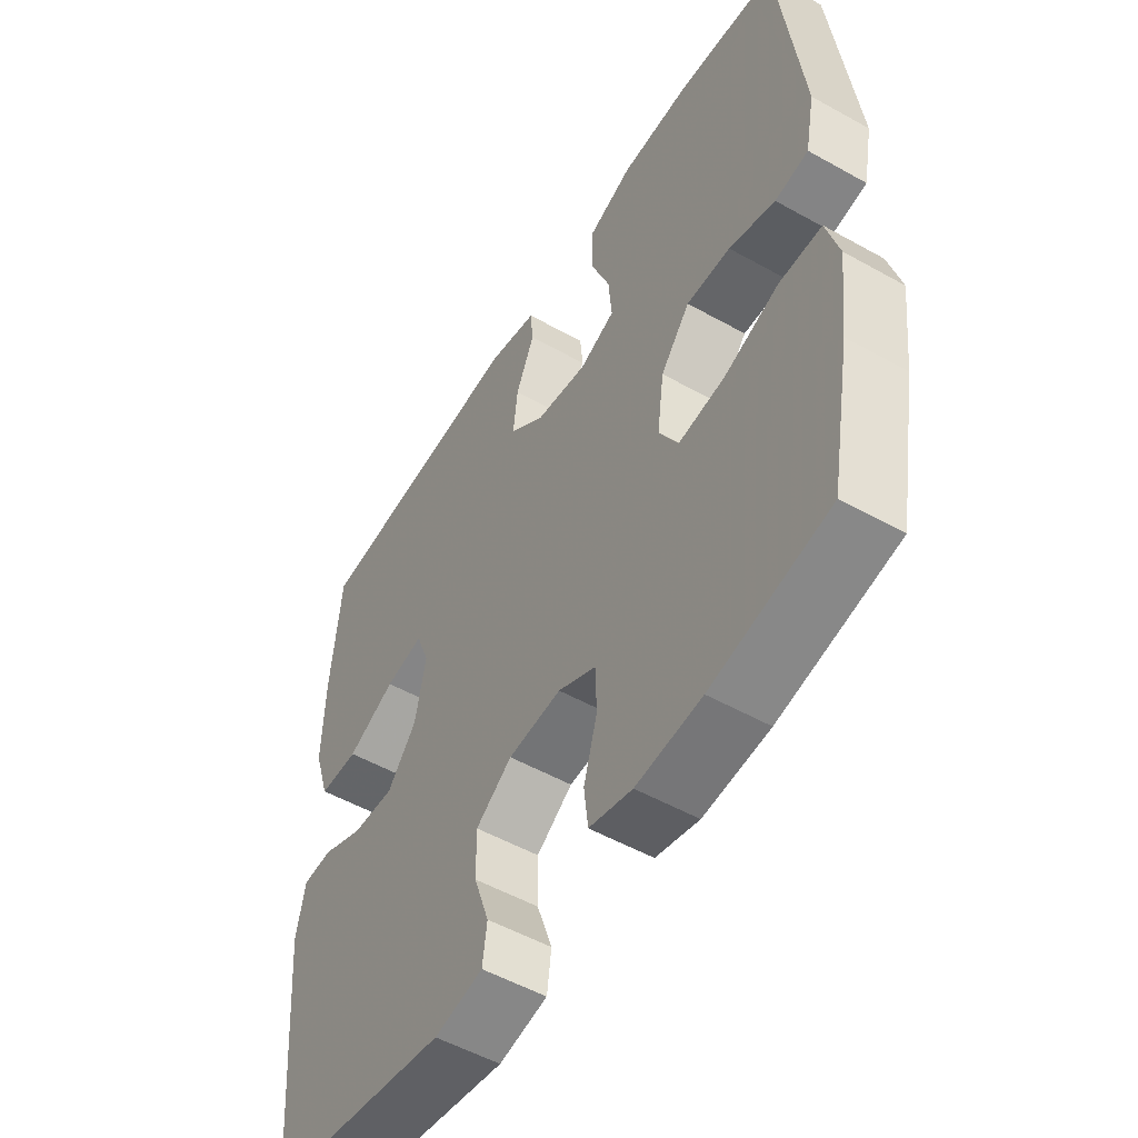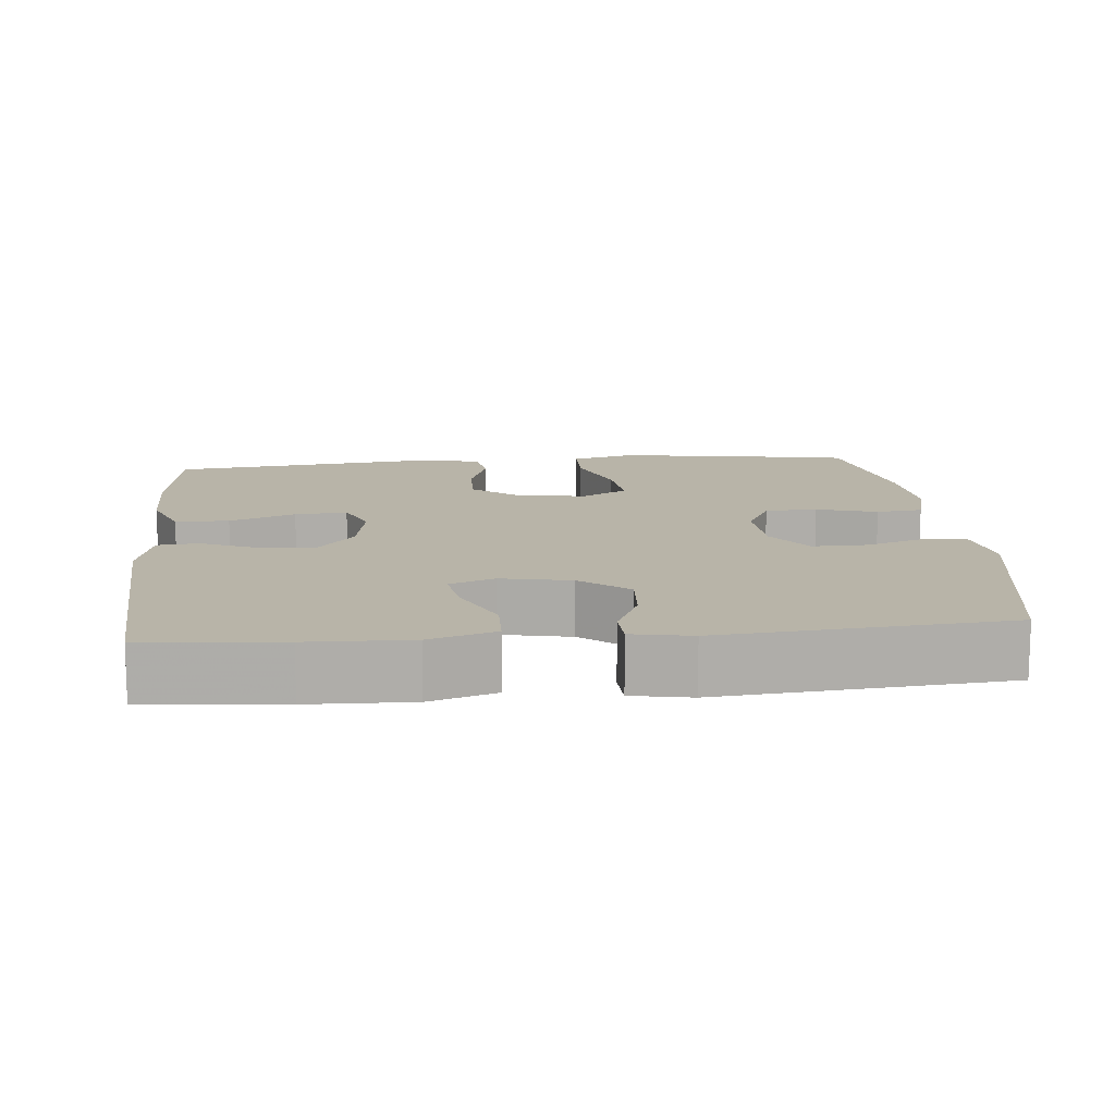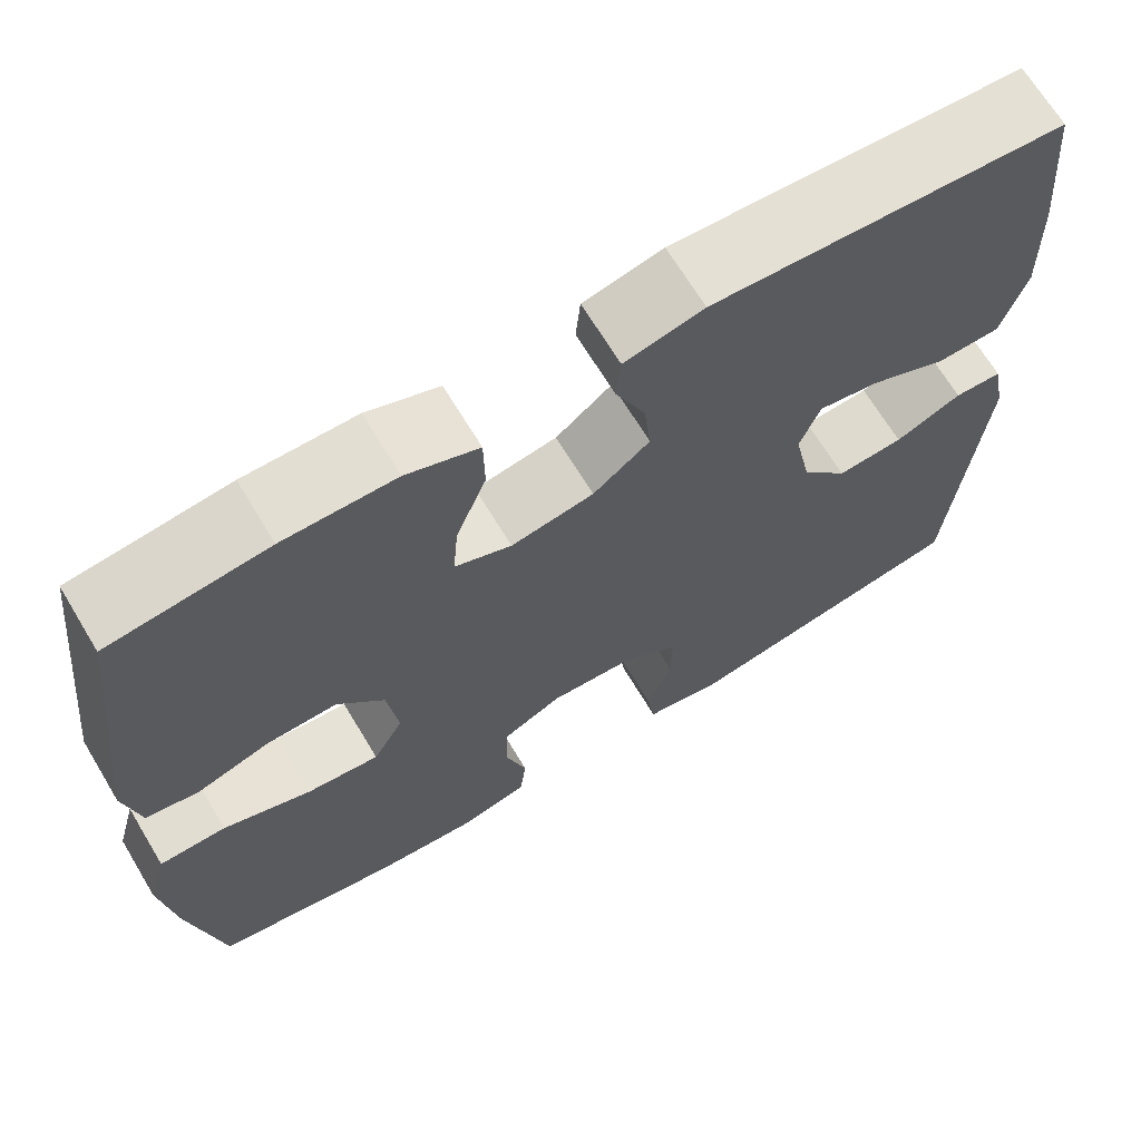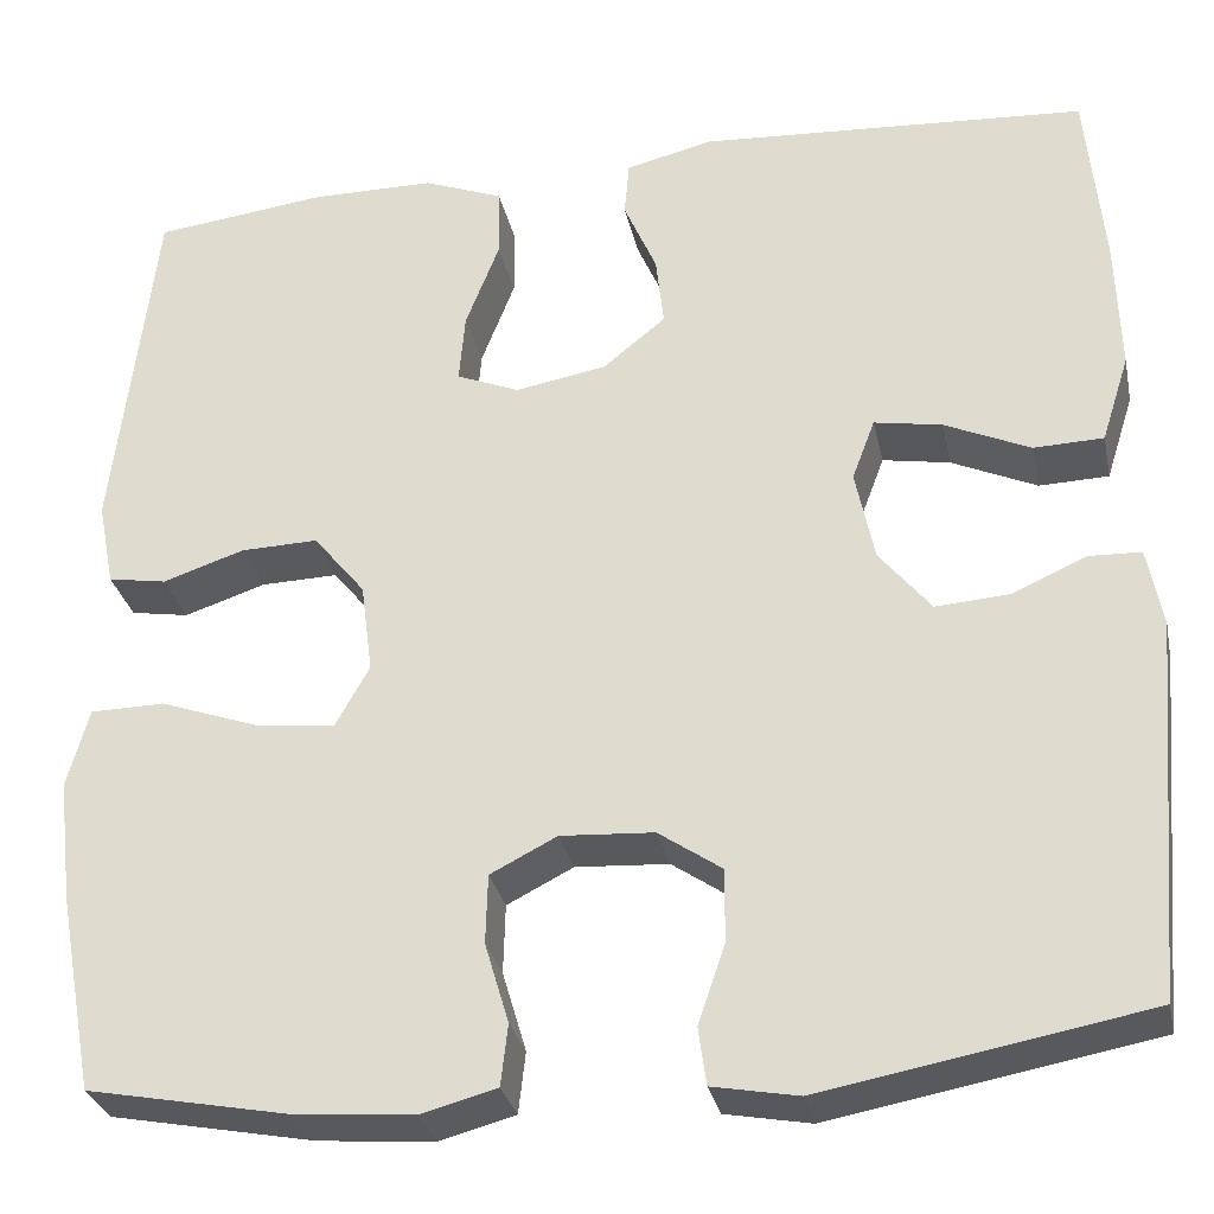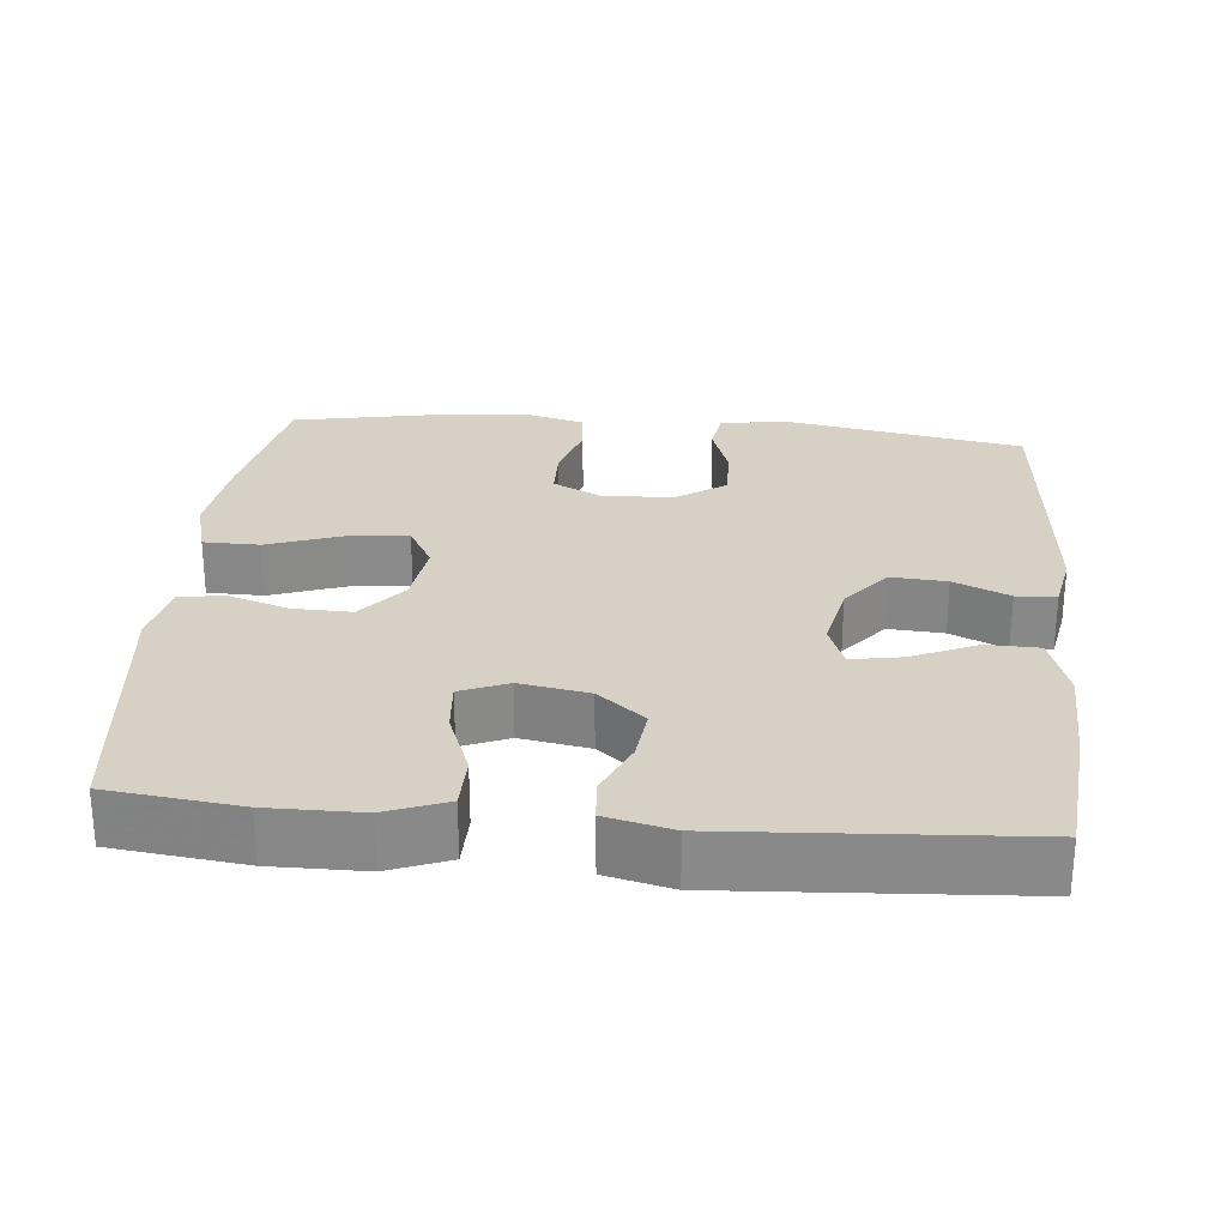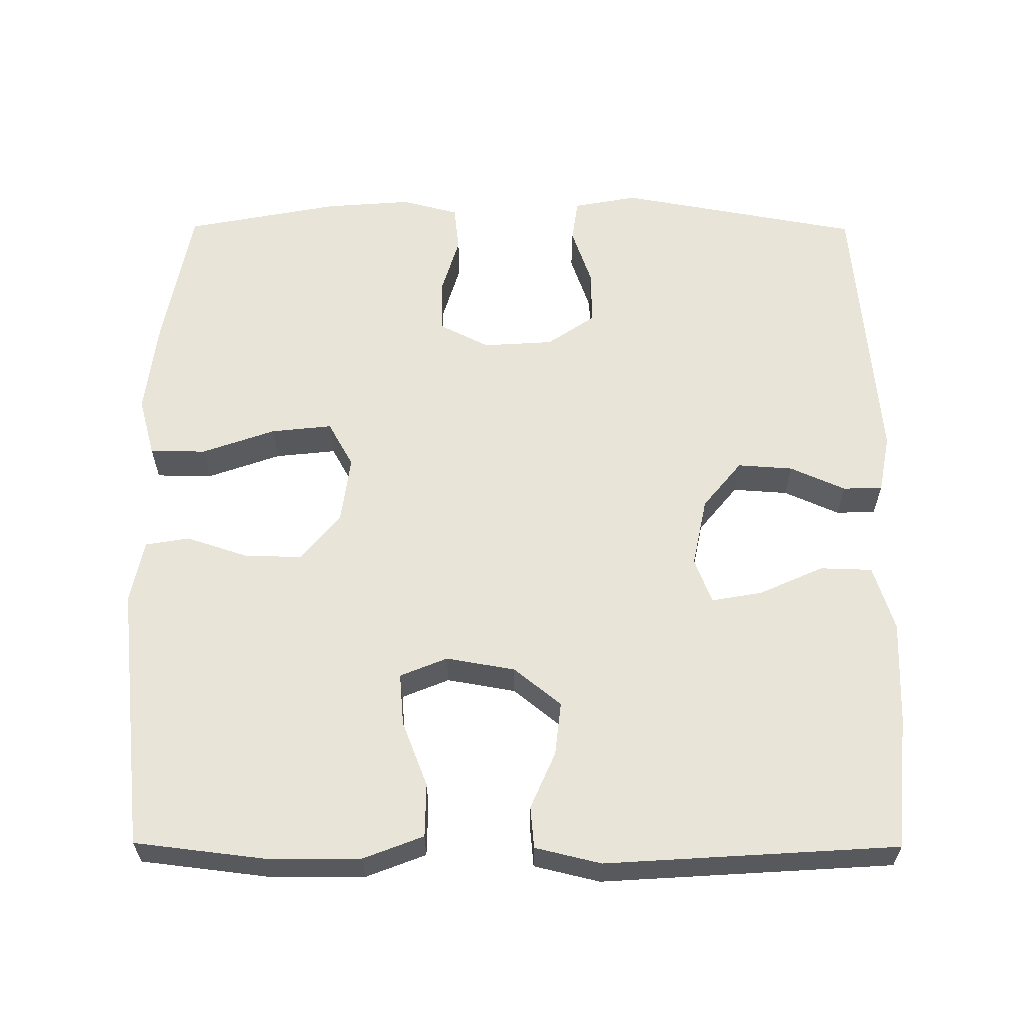
<metadata>
{"format":"obj","ext":"obj","renderer":"f3d","projection":"perspective","resolution":1024,"background":"white","views":[{"elev":-52.9,"azim":-121.0,"up":"+Z"},{"elev":13.0,"azim":84.5,"up":"+Y"},{"elev":68.0,"azim":-31.1,"up":"+Z"},{"elev":-30.3,"azim":11.9,"up":"+Z"},{"elev":26.7,"azim":5.4,"up":"+Y"},{"elev":60.5,"azim":0.3,"up":"+Y"}]}
</metadata>
<code>
v -0.5 0.07 -0.5
v -0.537 0.07 -0.301
v -0.552 0.07 -0.176
v -0.53 0.07 -0.096
v -0.455 0.07 -0.095
v -0.357 0.07 -0.13
v -0.275 0.07 -0.139
v -0.241 0.07 -0.078
v -0.253 0.07 0.013
v -0.305 0.07 0.077
v -0.383 0.07 0.075
v -0.465 0.07 0.048
v -0.524 0.07 0.058
v -0.541 0.07 0.144
v -0.5 0.07 0.5
v -0.325 0.07 0.521
v -0.201 0.07 0.52
v -0.121 0.07 0.489
v -0.12 0.07 0.417
v -0.154 0.07 0.329
v -0.16 0.07 0.259
v -0.097 0.07 0.233
v -0.005 0.07 0.249
v 0.058 0.07 0.3
v 0.05 0.07 0.372
v 0.017 0.07 0.448
v 0.022 0.07 0.504
v 0.11 0.07 0.525
v 0.5 0.07 0.5
v 0.517 0.07 0.318
v 0.521 0.07 0.181
v 0.493 0.07 0.093
v 0.423 0.07 0.091
v 0.337 0.07 0.13
v 0.269 0.07 0.142
v 0.246 0.07 0.081
v 0.265 0.07 -0.012
v 0.317 0.07 -0.076
v 0.391 0.07 -0.071
v 0.465 0.07 -0.038
v 0.518 0.07 -0.04
v 0.533 0.07 -0.119
v 0.5 0.07 -0.5
v 0.175 0.07 -0.559
v 0.089 0.07 -0.543
v 0.081 0.07 -0.485
v 0.108 0.07 -0.406
v 0.109 0.07 -0.332
v 0.045 0.07 -0.288
v -0.049 0.07 -0.282
v -0.116 0.07 -0.316
v -0.118 0.07 -0.386
v -0.094 0.07 -0.467
v -0.101 0.07 -0.529
v -0.177 0.07 -0.549
v -0.293 0.07 -0.54
v -0.5 0 -0.5
v -0.537 0 -0.301
v -0.552 0 -0.176
v -0.53 0 -0.096
v -0.455 0 -0.095
v -0.357 0 -0.13
v -0.275 0 -0.139
v -0.241 0 -0.078
v -0.253 0 0.013
v -0.305 0 0.077
v -0.383 0 0.075
v -0.465 0 0.048
v -0.524 0 0.058
v -0.541 0 0.144
v -0.5 0 0.5
v -0.325 0 0.521
v -0.201 0 0.52
v -0.121 0 0.489
v -0.12 0 0.417
v -0.154 0 0.329
v -0.16 0 0.259
v -0.097 0 0.233
v -0.005 0 0.249
v 0.058 0 0.3
v 0.05 0 0.372
v 0.017 0 0.448
v 0.022 0 0.504
v 0.11 0 0.525
v 0.5 0 0.5
v 0.517 0 0.318
v 0.521 0 0.181
v 0.493 0 0.093
v 0.423 0 0.091
v 0.337 0 0.13
v 0.269 0 0.142
v 0.246 0 0.081
v 0.265 0 -0.012
v 0.317 0 -0.076
v 0.391 0 -0.071
v 0.465 0 -0.038
v 0.518 0 -0.04
v 0.533 0 -0.119
v 0.5 0 -0.5
v 0.175 0 -0.559
v 0.089 0 -0.543
v 0.081 0 -0.485
v 0.108 0 -0.406
v 0.109 0 -0.332
v 0.045 0 -0.288
v -0.049 0 -0.282
v -0.116 0 -0.316
v -0.118 0 -0.386
v -0.094 0 -0.467
v -0.101 0 -0.529
v -0.177 0 -0.549
v -0.293 0 -0.54
f 4 5 6
f 3 4 6
f 2 3 6
f 1 2 6
f 56 1 6
f 55 56 6
f 54 55 6
f 53 54 6
f 52 53 6
f 51 52 6 7
f 50 51 7 8
f 49 50 8 9
f 48 49 9 10
f 45 46 47
f 44 45 47
f 43 44 47
f 42 43 47
f 41 42 47
f 40 41 47
f 39 40 47
f 38 39 47 48
f 37 38 48 10
f 32 33 34
f 31 32 34
f 30 31 34
f 29 30 34
f 28 29 34
f 27 28 34
f 26 27 34
f 25 26 34
f 24 25 34 35
f 23 24 35 36
f 18 19 20
f 17 18 20
f 16 17 20
f 15 16 20
f 14 15 20
f 13 14 20
f 12 13 20
f 11 12 20
f 10 11 20 21
f 36 37 10
f 23 36 10
f 22 23 10
f 10 21 22
f 62 61 60
f 62 60 59
f 62 59 58
f 62 58 57
f 62 57 112
f 62 112 111
f 62 111 110
f 62 110 109
f 62 109 108
f 63 62 108 107
f 64 63 107 106
f 65 64 106 105
f 66 65 105 104
f 103 102 101
f 103 101 100
f 103 100 99
f 103 99 98
f 103 98 97
f 103 97 96
f 103 96 95
f 104 103 95 94
f 66 104 94 93
f 90 89 88
f 90 88 87
f 90 87 86
f 90 86 85
f 90 85 84
f 90 84 83
f 90 83 82
f 90 82 81
f 91 90 81 80
f 92 91 80 79
f 76 75 74
f 76 74 73
f 76 73 72
f 76 72 71
f 76 71 70
f 76 70 69
f 76 69 68
f 76 68 67
f 77 76 67 66
f 66 93 92
f 66 92 79
f 66 79 78
f 78 77 66
f 1 57 58 2
f 2 58 59 3
f 3 59 60 4
f 4 60 61 5
f 5 61 62 6
f 6 62 63 7
f 7 63 64 8
f 8 64 65 9
f 9 65 66 10
f 10 66 67 11
f 11 67 68 12
f 12 68 69 13
f 13 69 70 14
f 14 70 71 15
f 15 71 72 16
f 16 72 73 17
f 17 73 74 18
f 18 74 75 19
f 19 75 76 20
f 20 76 77 21
f 21 77 78 22
f 22 78 79 23
f 23 79 80 24
f 24 80 81 25
f 25 81 82 26
f 26 82 83 27
f 27 83 84 28
f 28 84 85 29
f 29 85 86 30
f 30 86 87 31
f 31 87 88 32
f 32 88 89 33
f 33 89 90 34
f 34 90 91 35
f 35 91 92 36
f 36 92 93 37
f 37 93 94 38
f 38 94 95 39
f 39 95 96 40
f 40 96 97 41
f 41 97 98 42
f 42 98 99 43
f 43 99 100 44
f 44 100 101 45
f 45 101 102 46
f 46 102 103 47
f 47 103 104 48
f 48 104 105 49
f 49 105 106 50
f 50 106 107 51
f 51 107 108 52
f 52 108 109 53
f 53 109 110 54
f 54 110 111 55
f 55 111 112 56
f 56 112 57 1

</code>
